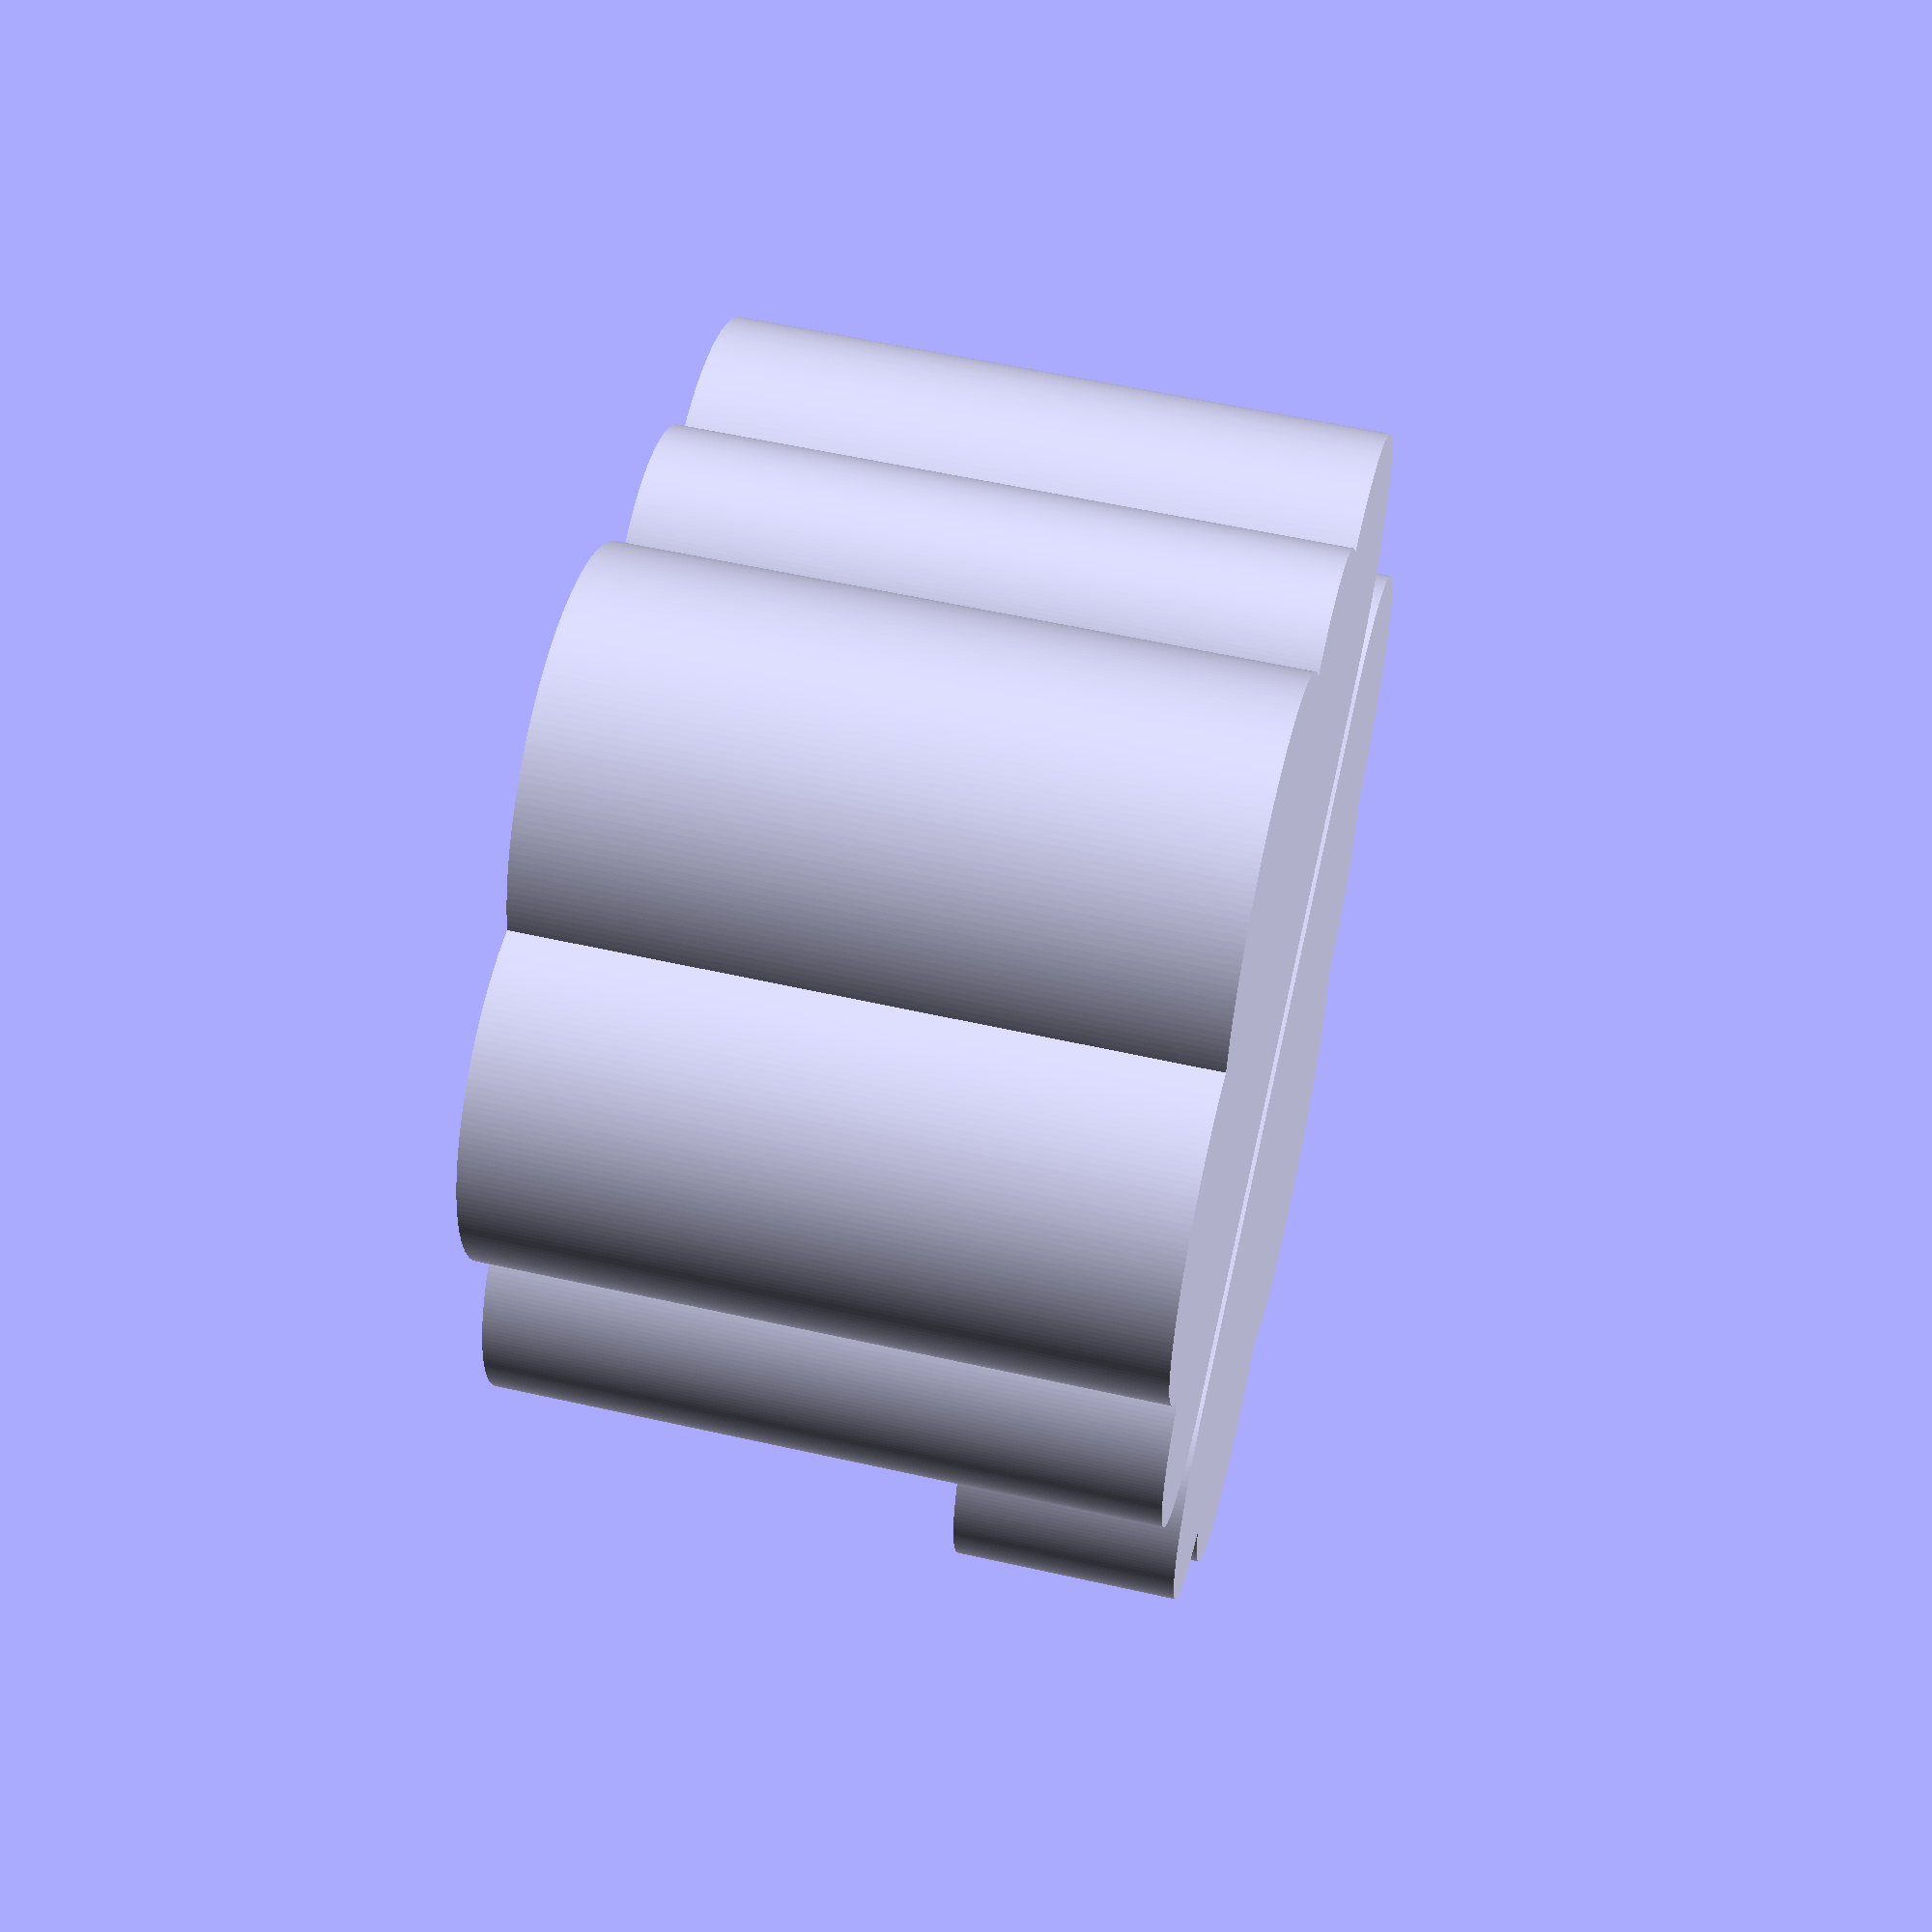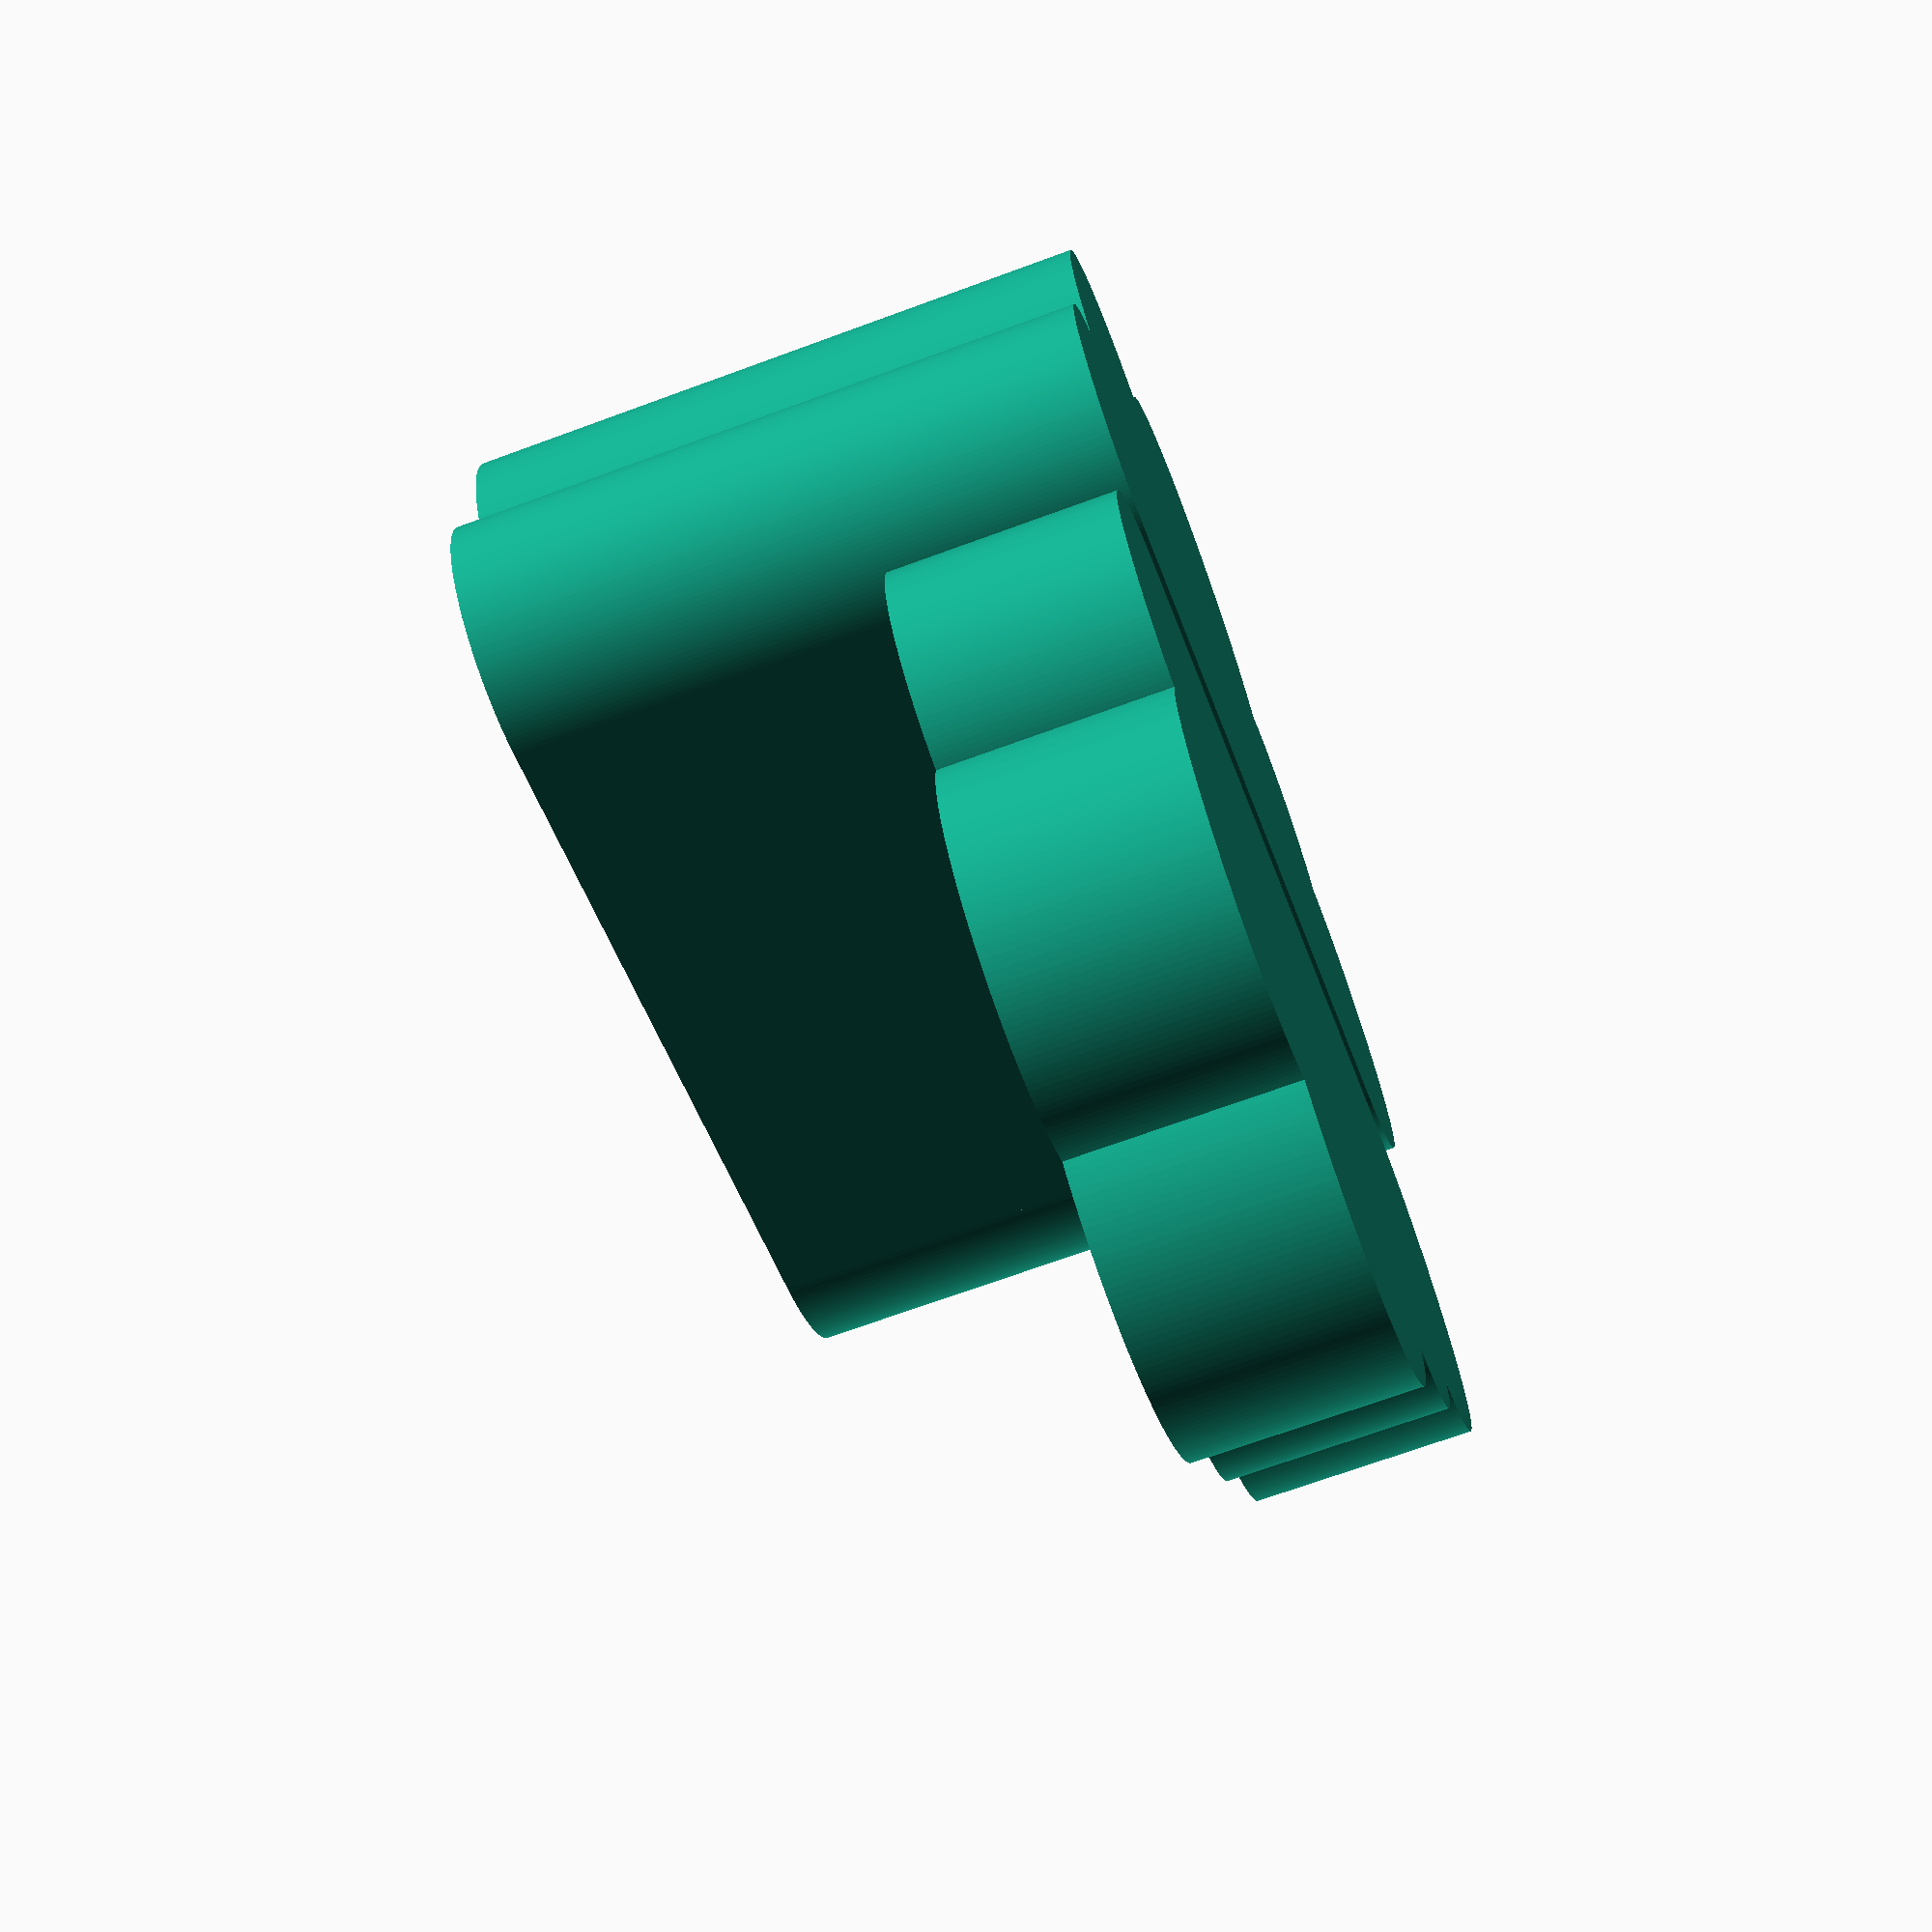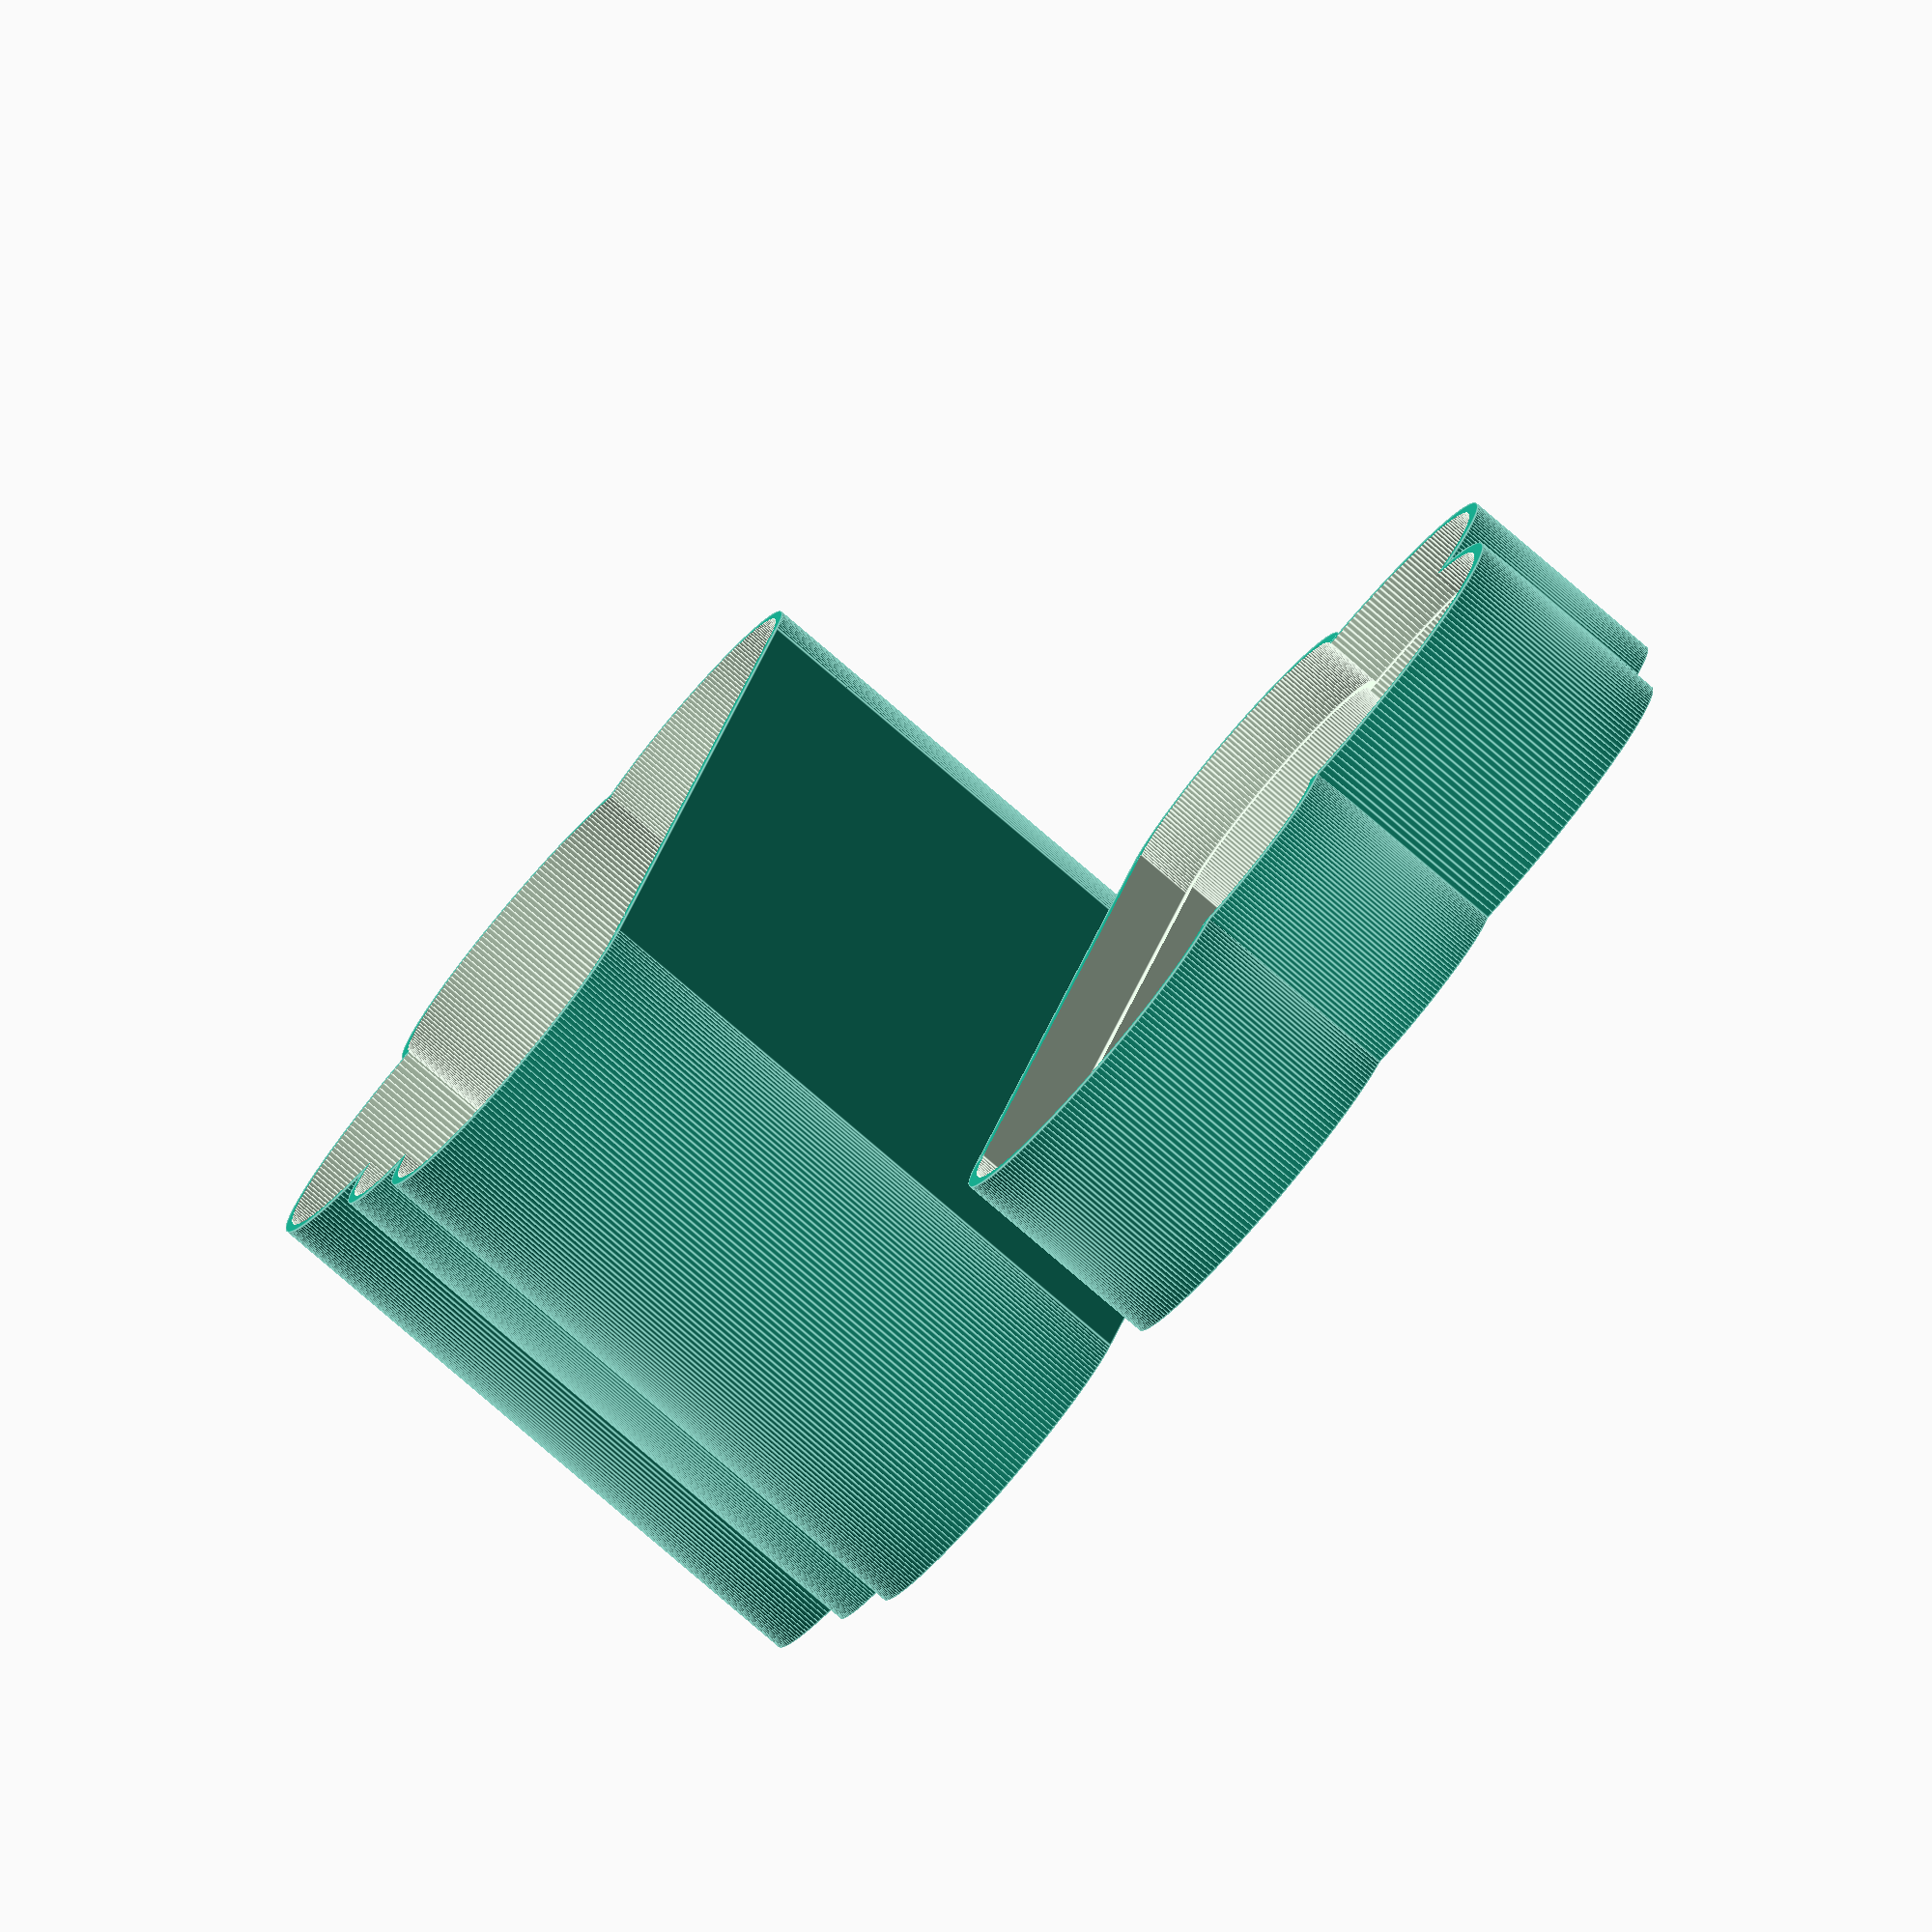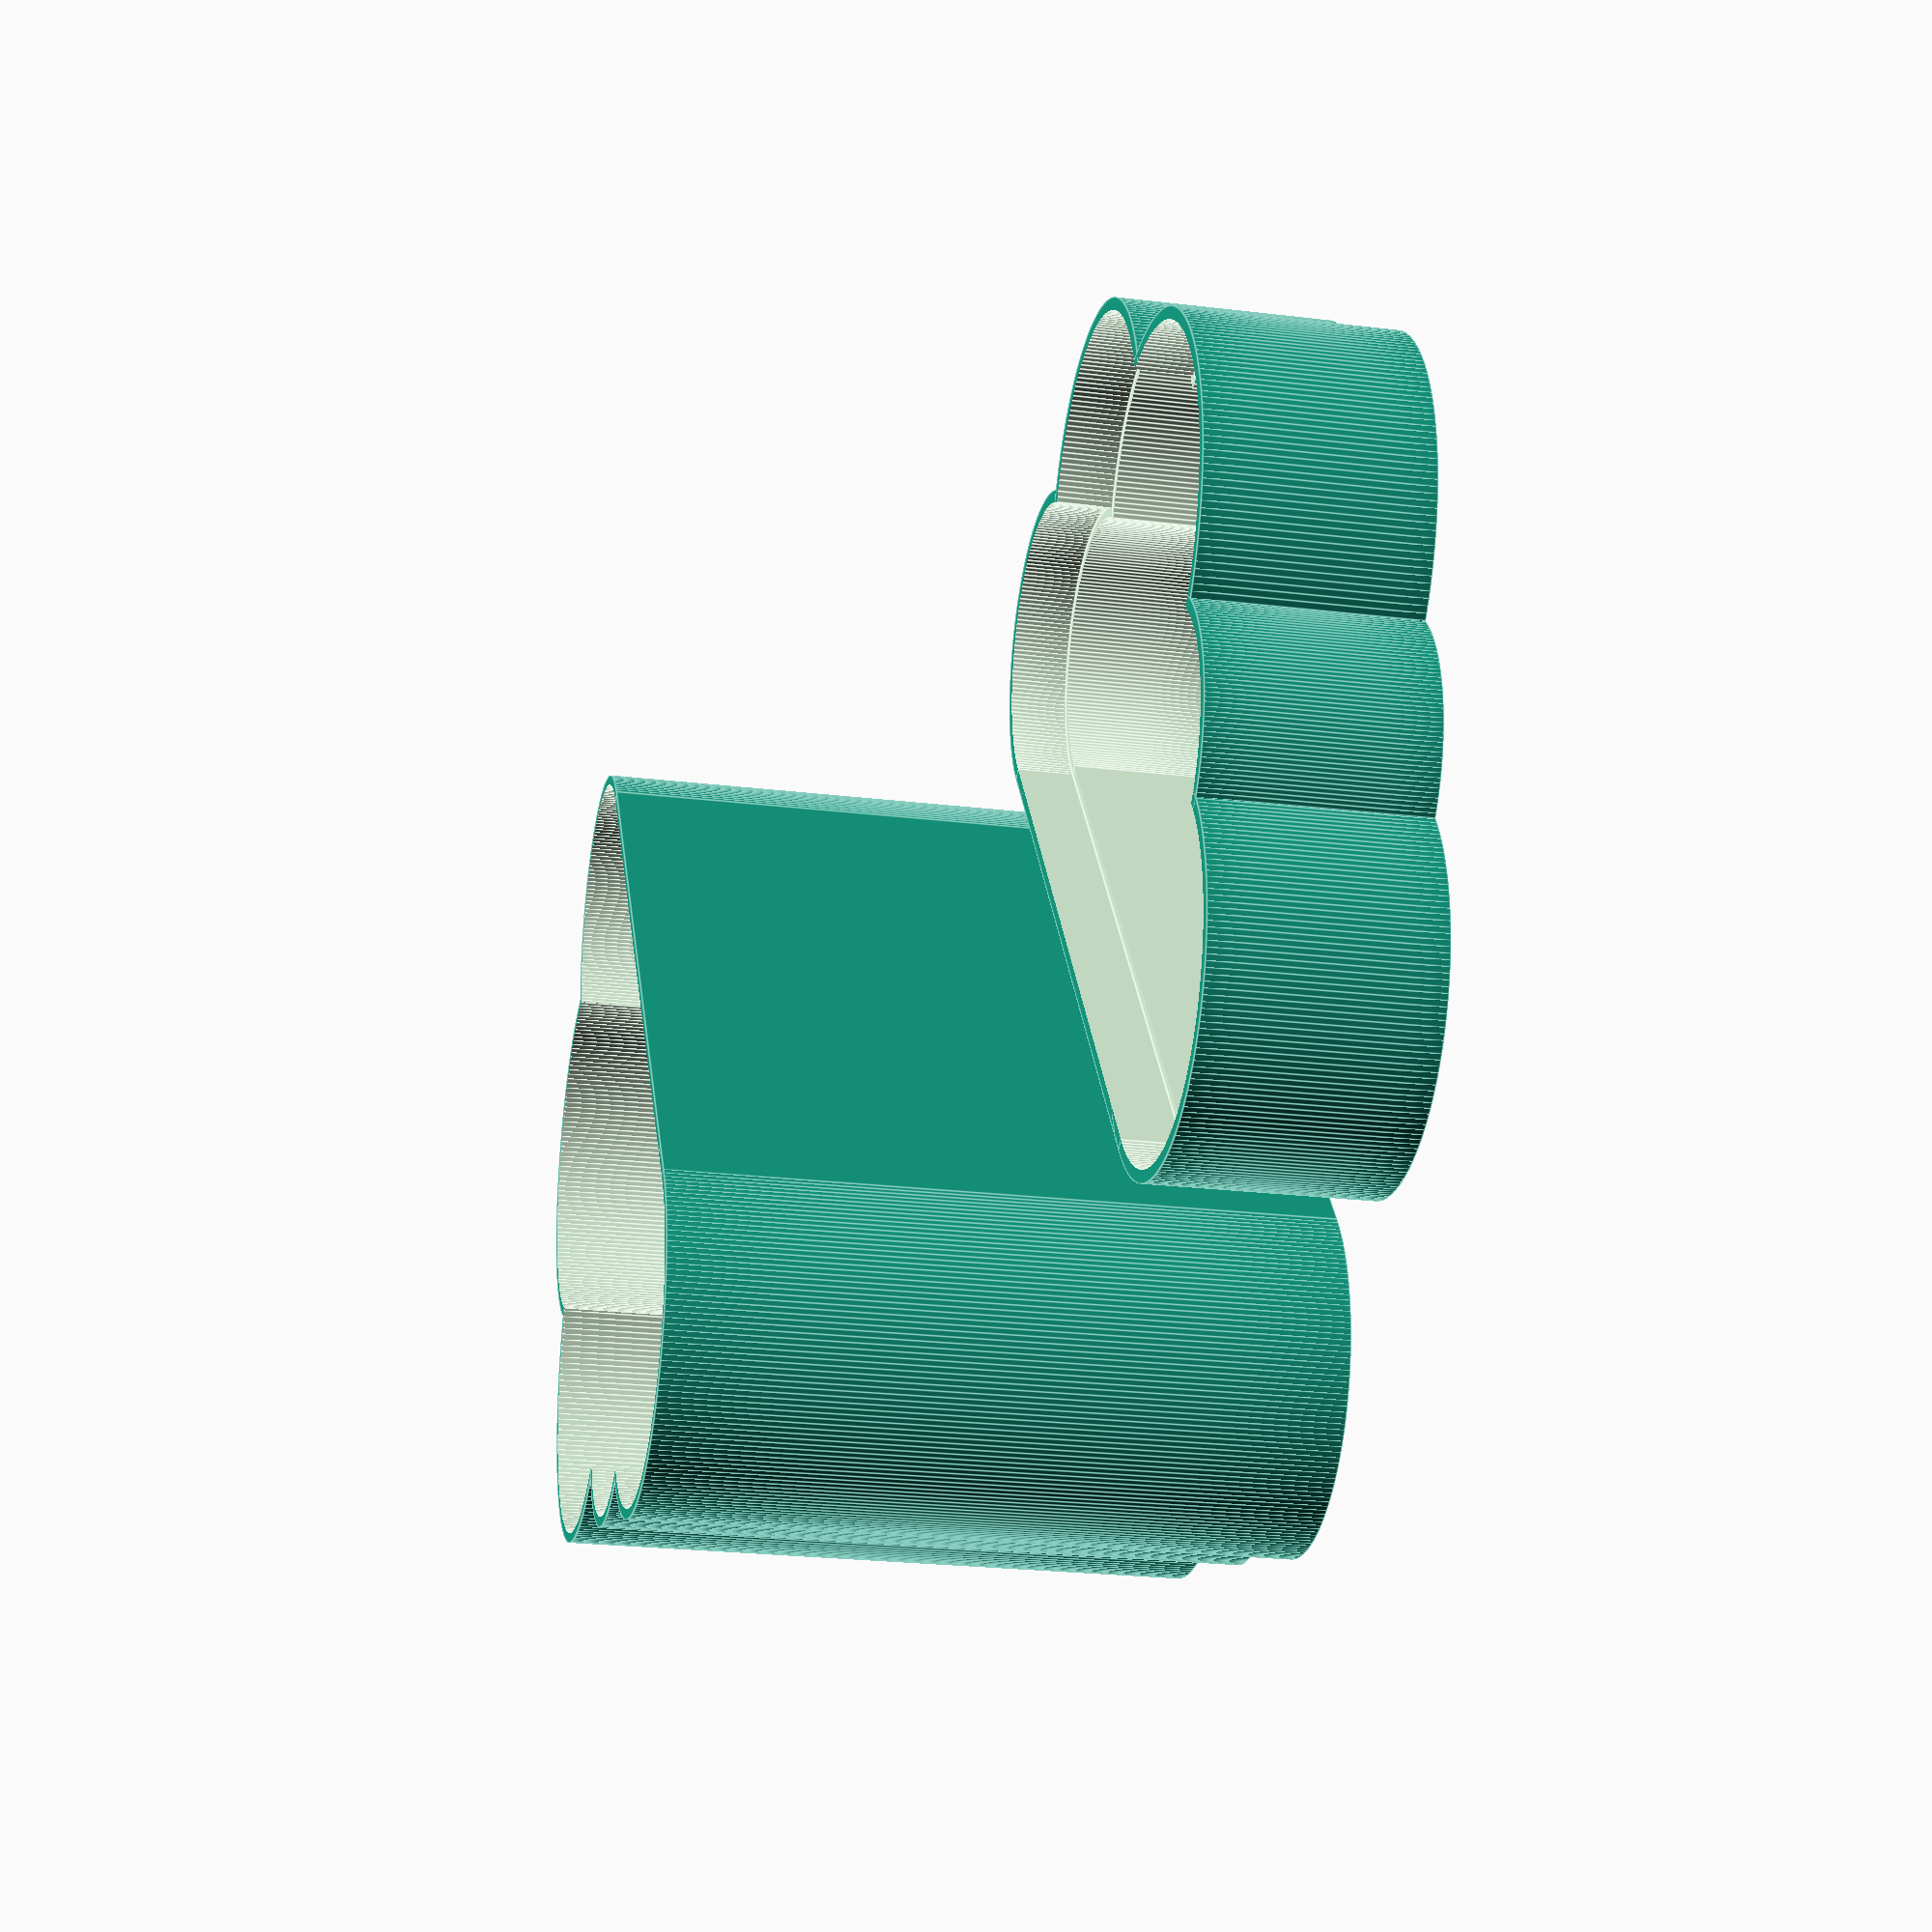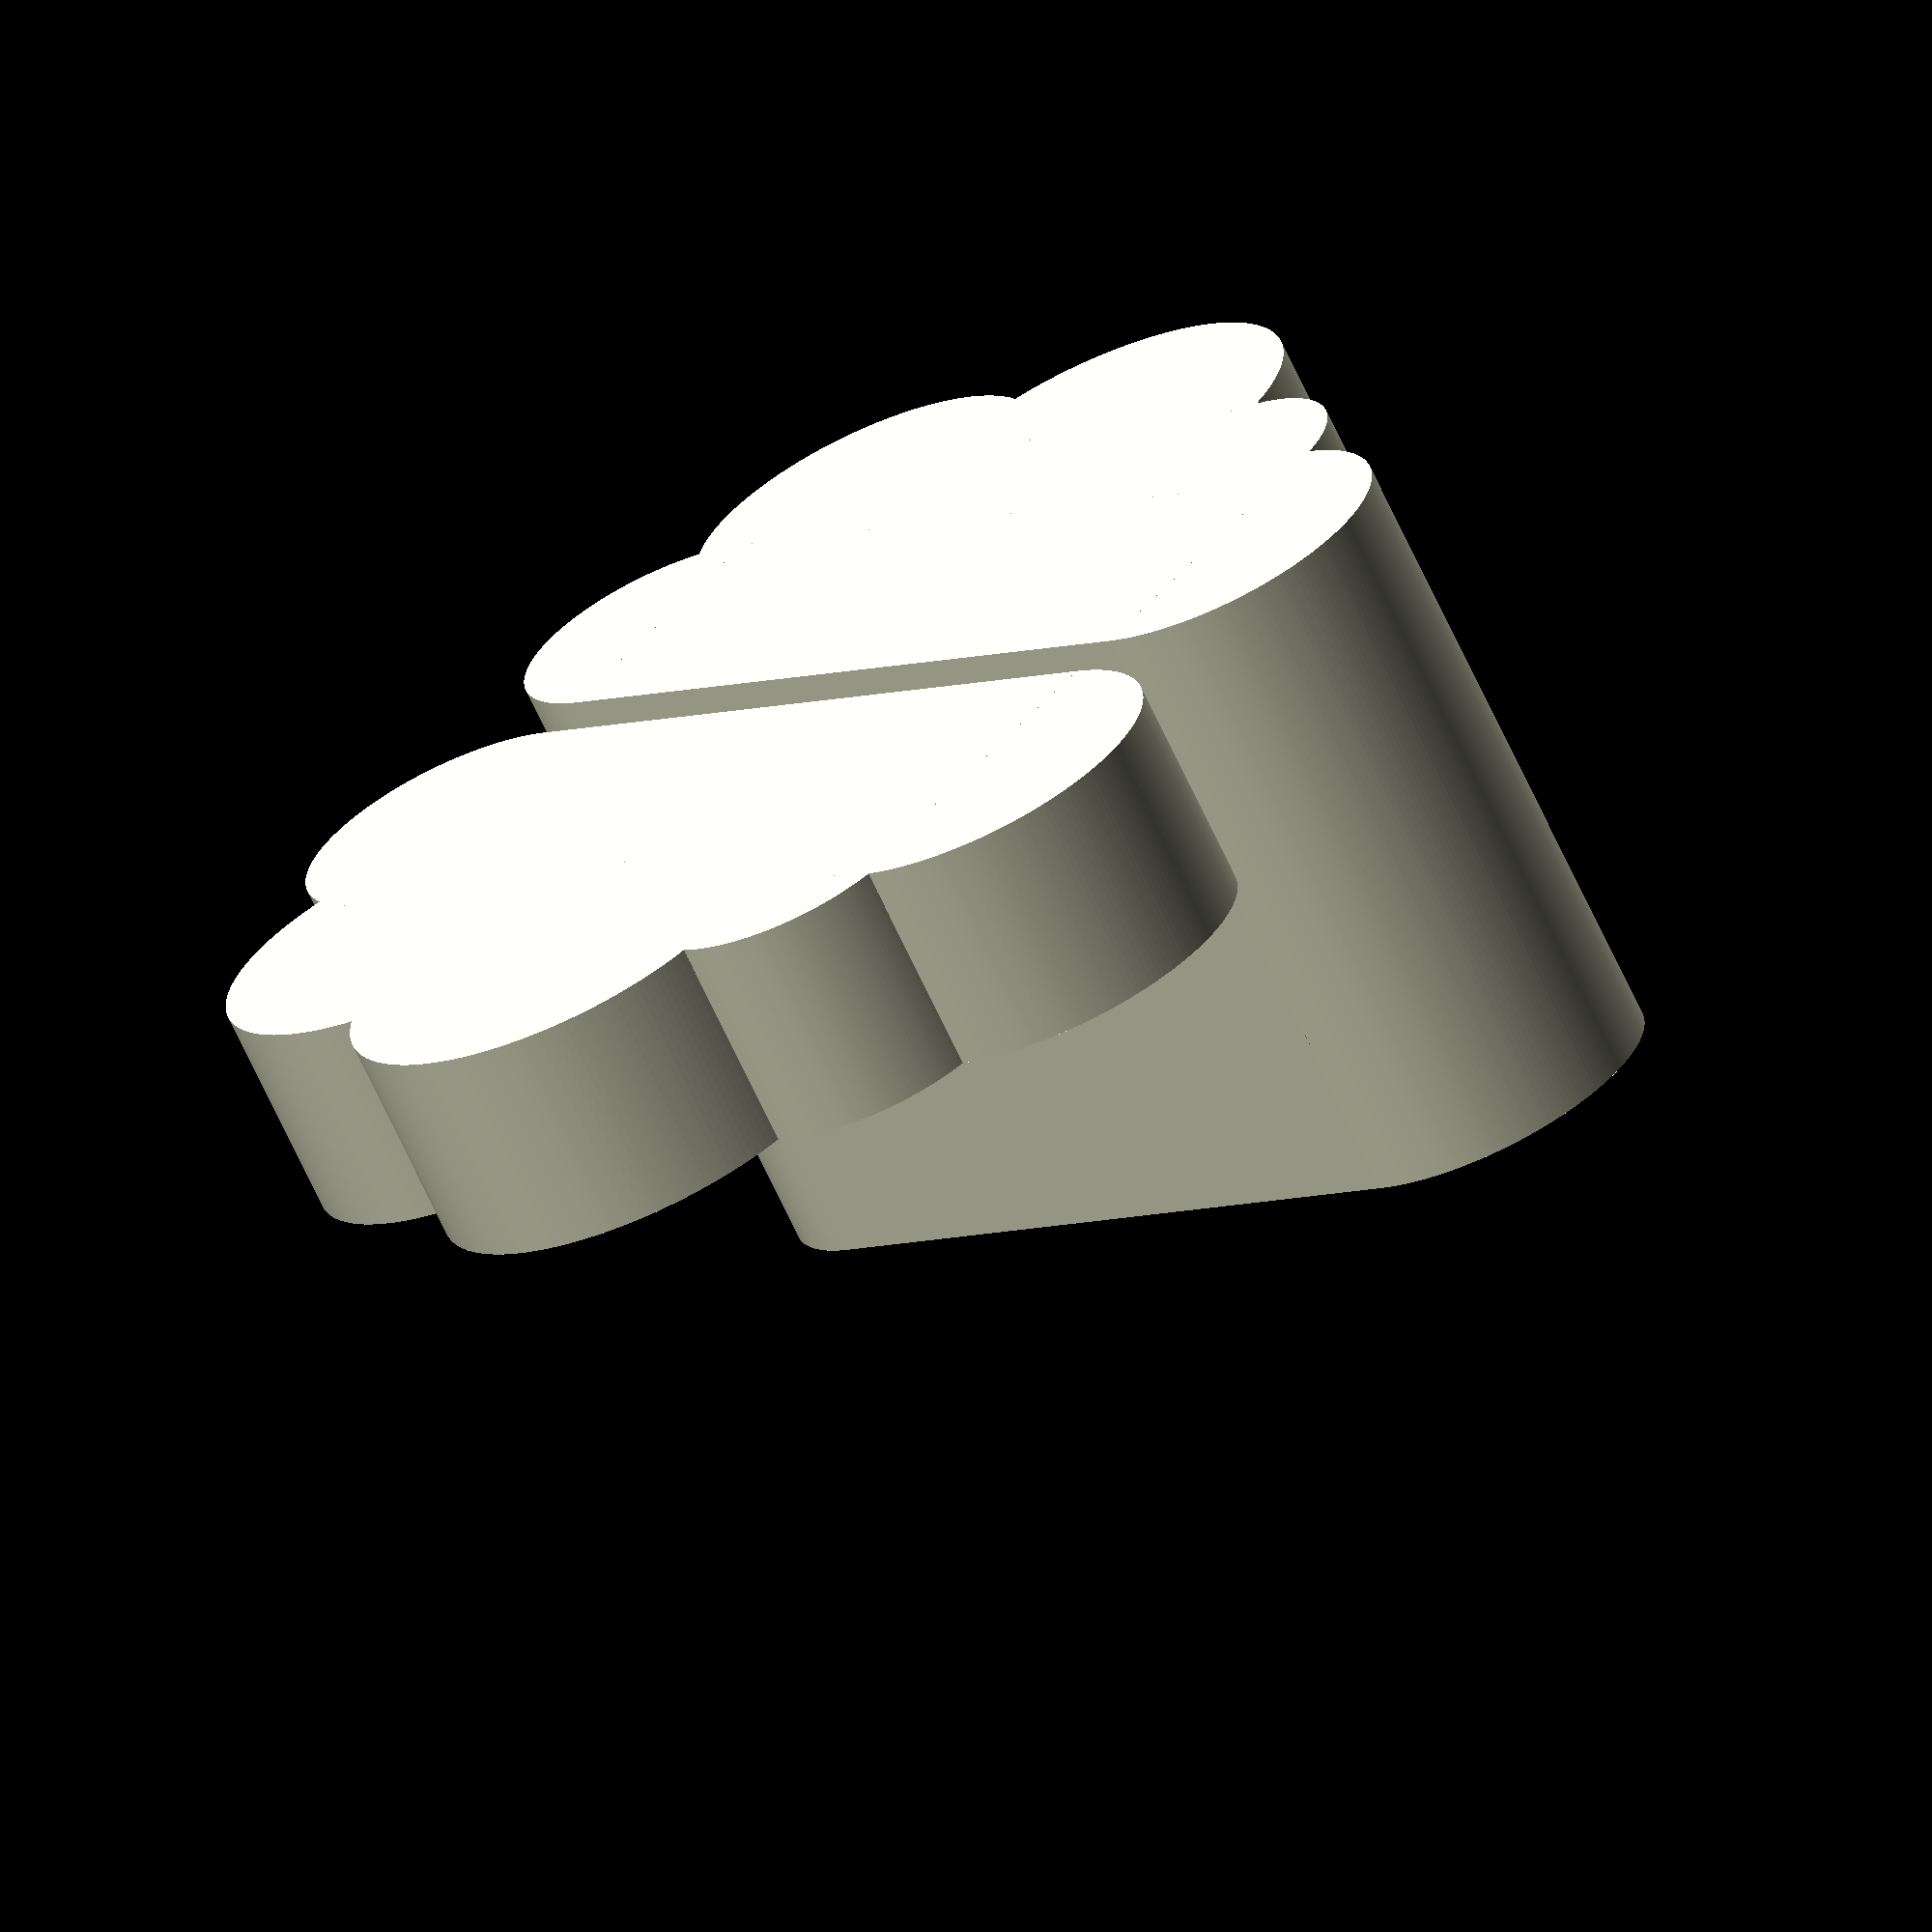
<openscad>
//	Ray Design 
// Q Tip Cloud - Version 0.9
//	http://www.thingiverse.com/thing:937454

//CUSTOMIZER VARIABLES

//CONSTANTS

//Make a lid for the box
with_cover = 1; //[1:Yes, 0:No]

//This should be standard (mm)
qtip_length = 80; 

//(mm)
total_height = 65;//[30:100]

//Thickness of the floor (mm)
floor_height = 1.5;//[0.1:0.01:5]

//(mm)
wall_thickness = 1;//[0.1:0.01:5]

//Size multiplier for length and width. Height stays the same
xy_size_factor = 0.75;//[0.1:0.05:3.0]

//height of the part that is shared by the lid and the base(mm)
cover_lip_height = 6;//[1:0.5:30]

//Buffer between base and lid
cover_fit_buffer = 0.3;//[0.1:0.01:3]

$fn = 1*200;
cover_lip_thickness = wall_thickness; //Can be 0
cover_height = qtip_length - total_height + floor_height;


//Cloud Design
cylinders = 
[//R , X , Y , 
	20, 50, 0 ,
	25, 35, 30,
	28, 0 , 40,
	18,-32, 26,
	24,-50,  4];

cube = 
[//X,Y,move_x,move_y
	100,40,-50,-20
];

//RENDERS
QTipsCloud();

//MODULES
module QTipsCloud()
{
	translate([0,with_cover*(xy_size_factor * cube[1]/2 + 2),0])		
	difference() {
		cloud(0,total_height);
		translate([0,0,floor_height])
			cloud(-wall_thickness,total_height);
	}

	if (with_cover)
	{
		translate([0,-xy_size_factor * cube[1]/2 - 5,0])		
		rotate([0,0,180])
		mirror([1,0,0])
		difference()
		{
				cloud(
					wall_thickness + cover_fit_buffer,
					cover_height + cover_lip_height
				);
				translate([0,0,cover_height])
					cloud(0,cover_height+cover_lip_height);

				translate([0,0,floor_height])
					cloud(
						-cover_lip_thickness,
						cover_height+cover_lip_height);
		}
	}
}

module cloud(delta, height)
{
    union() 
    {

		for (i=[0:(len(cylinders)/3-1)])
		{
			translate([cylinders[3*i+1]*xy_size_factor,cylinders[3*i+2]*xy_size_factor,0])
				cylinder(r=xy_size_factor*cylinders[3*i]+delta, h = height);
		}

		translate([cube[2]*xy_size_factor,cube[3]*xy_size_factor-delta,0])
			cube([cube[0]*xy_size_factor,cube[1]*xy_size_factor,height]);
	}
}

</openscad>
<views>
elev=124.9 azim=199.6 roll=76.5 proj=p view=wireframe
elev=68.7 azim=16.9 roll=110.3 proj=p view=wireframe
elev=260.2 azim=109.0 roll=130.6 proj=o view=edges
elev=23.6 azim=233.3 roll=78.4 proj=p view=edges
elev=248.6 azim=141.8 roll=335.1 proj=o view=solid
</views>
